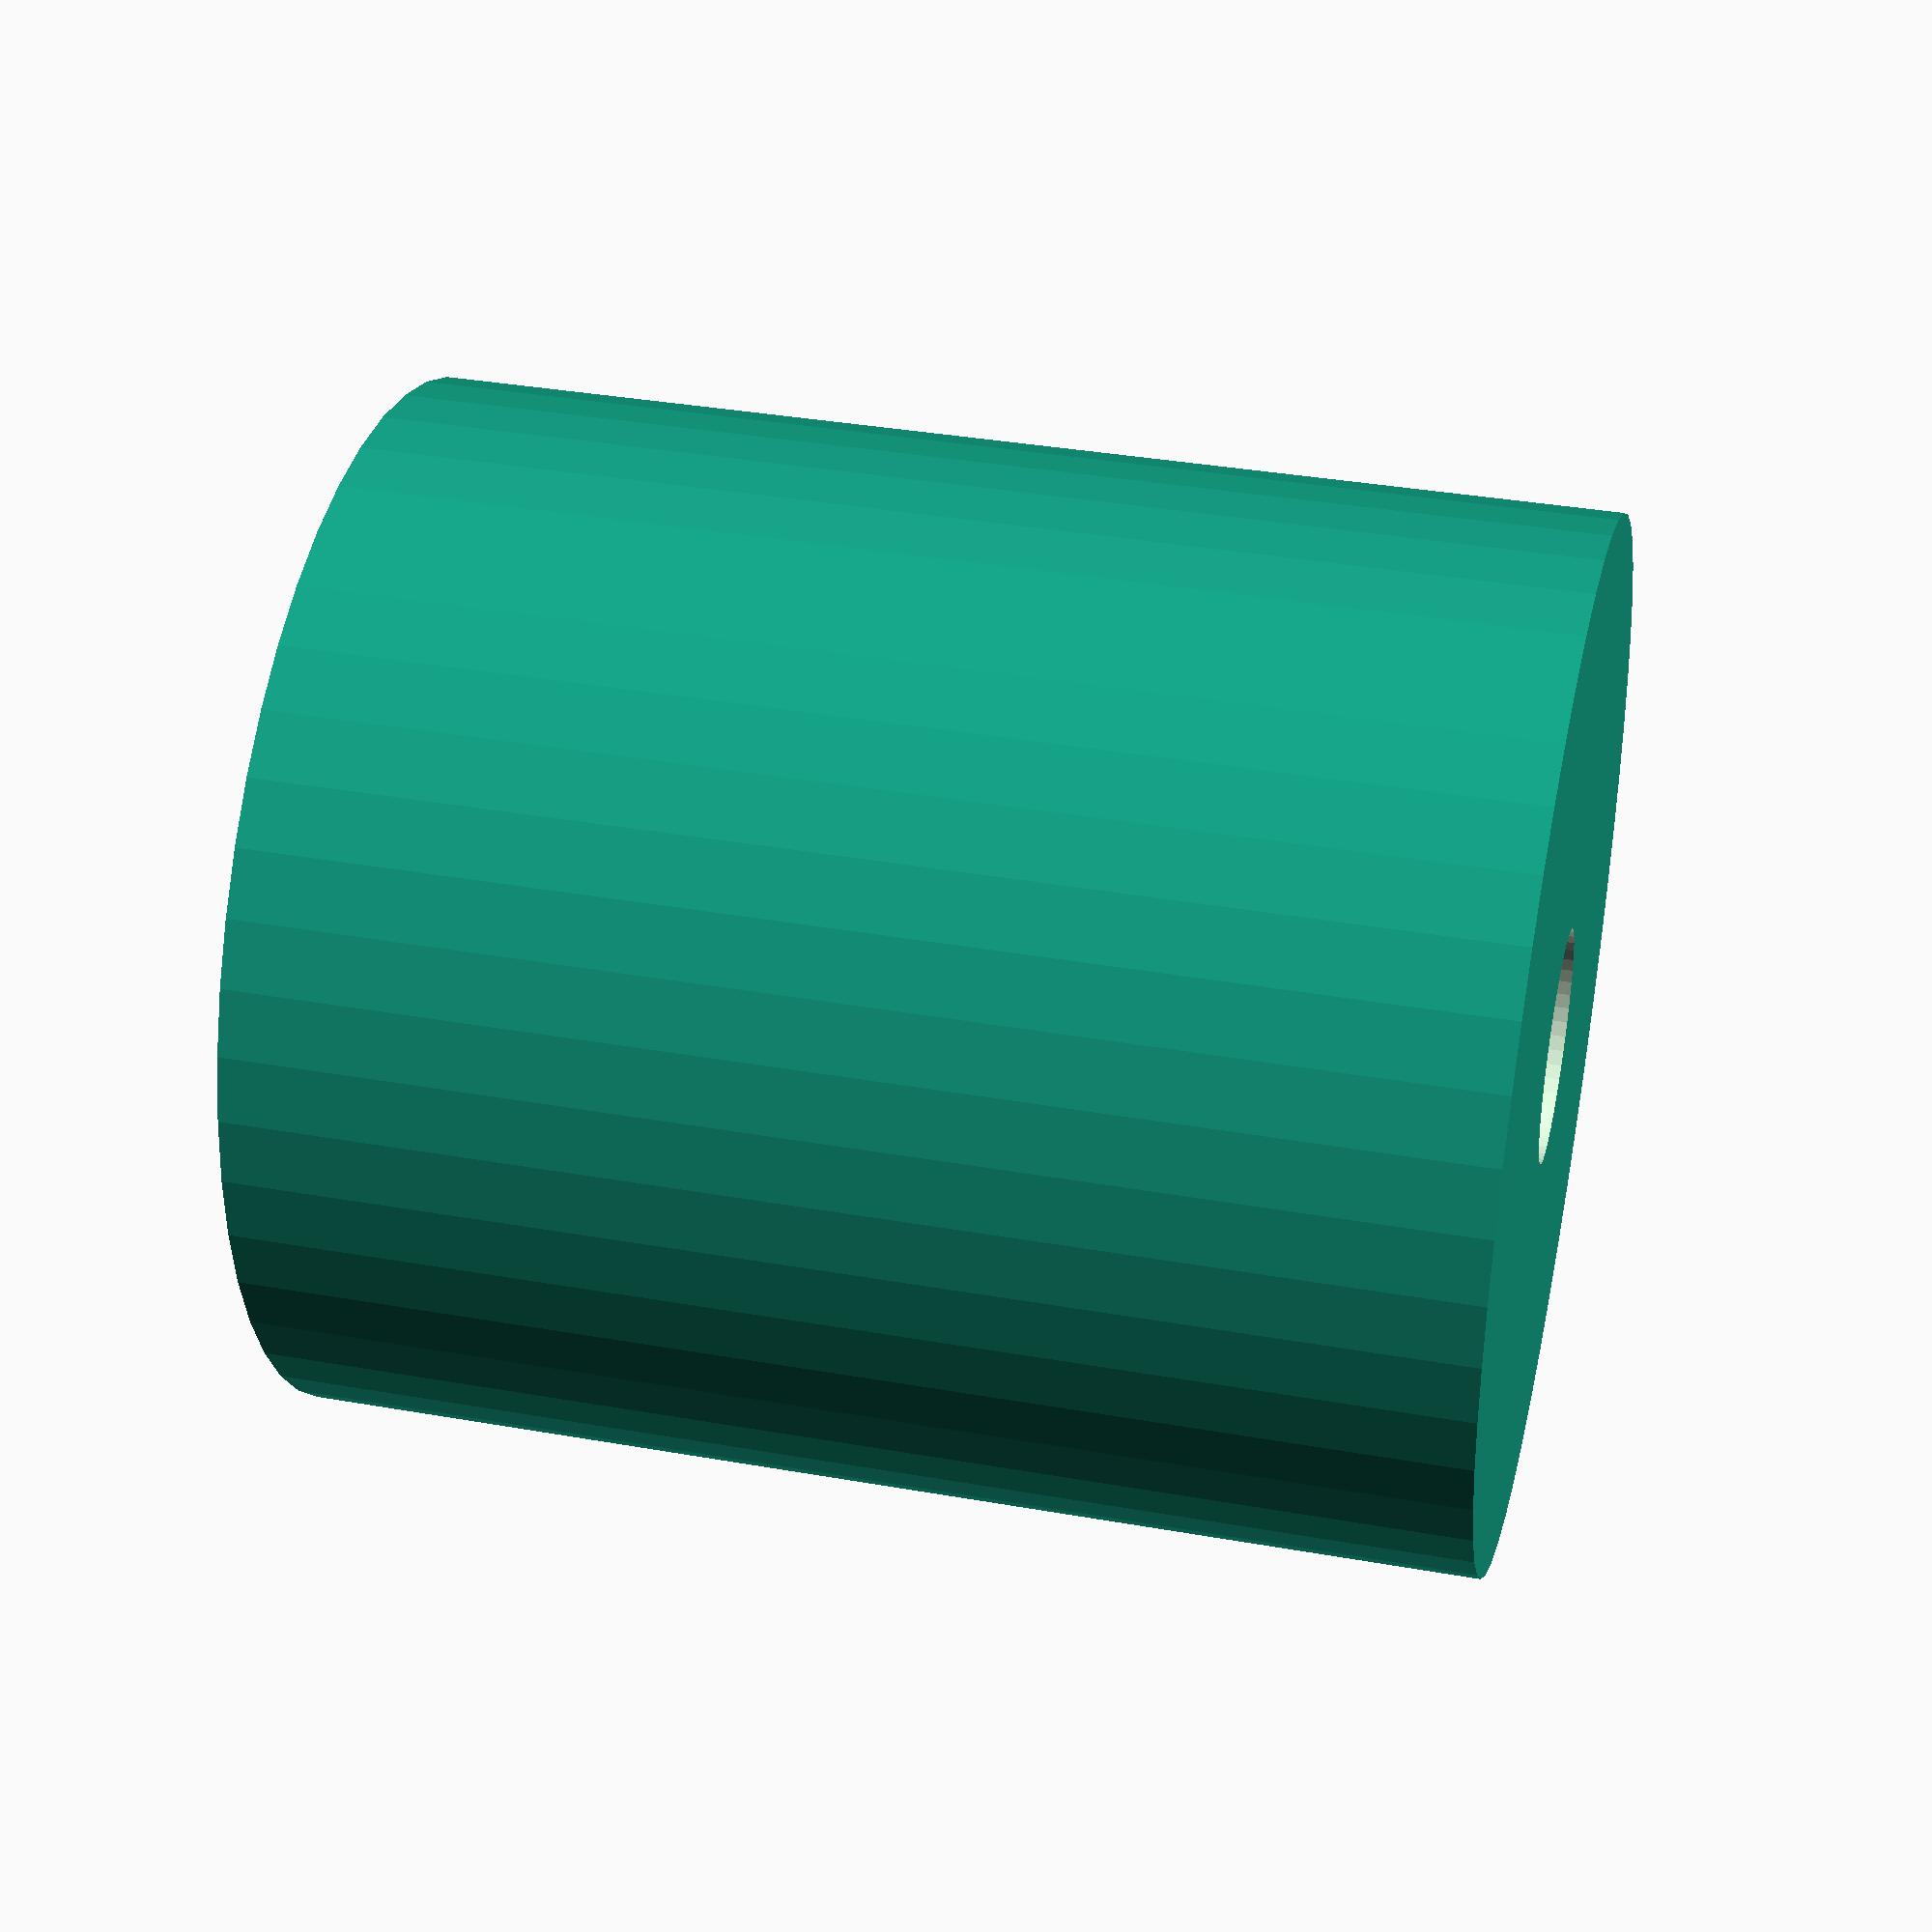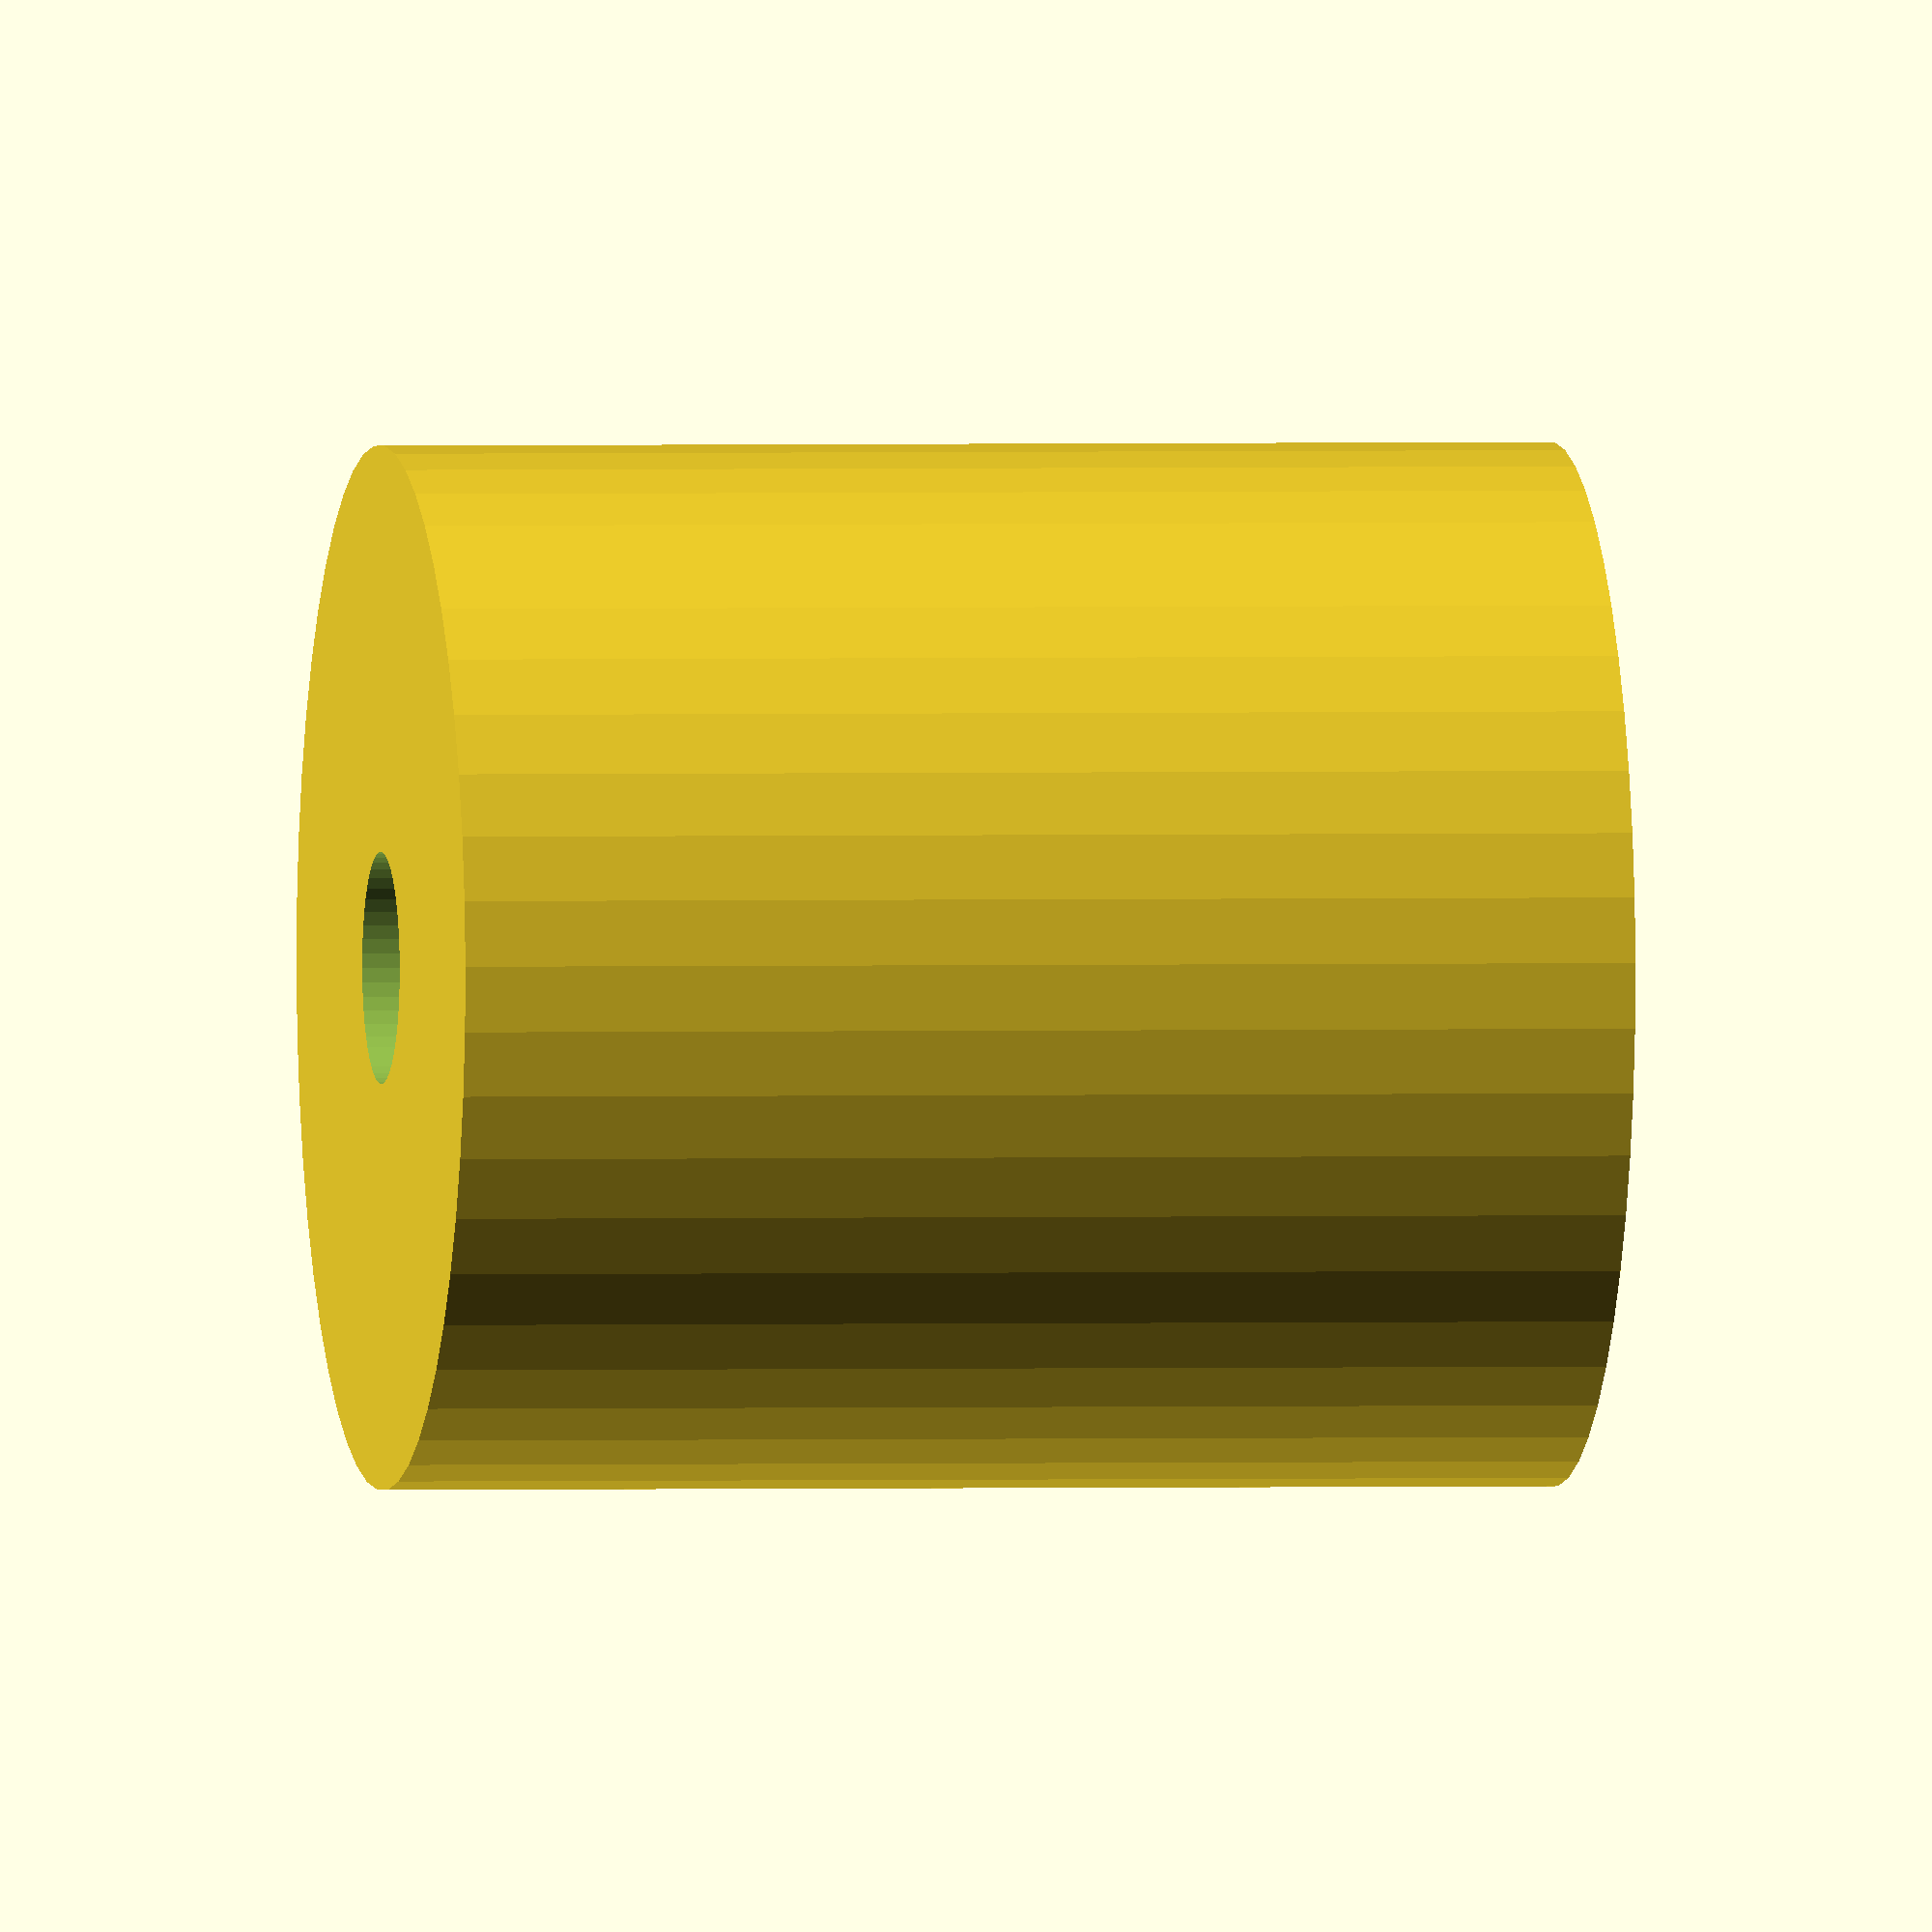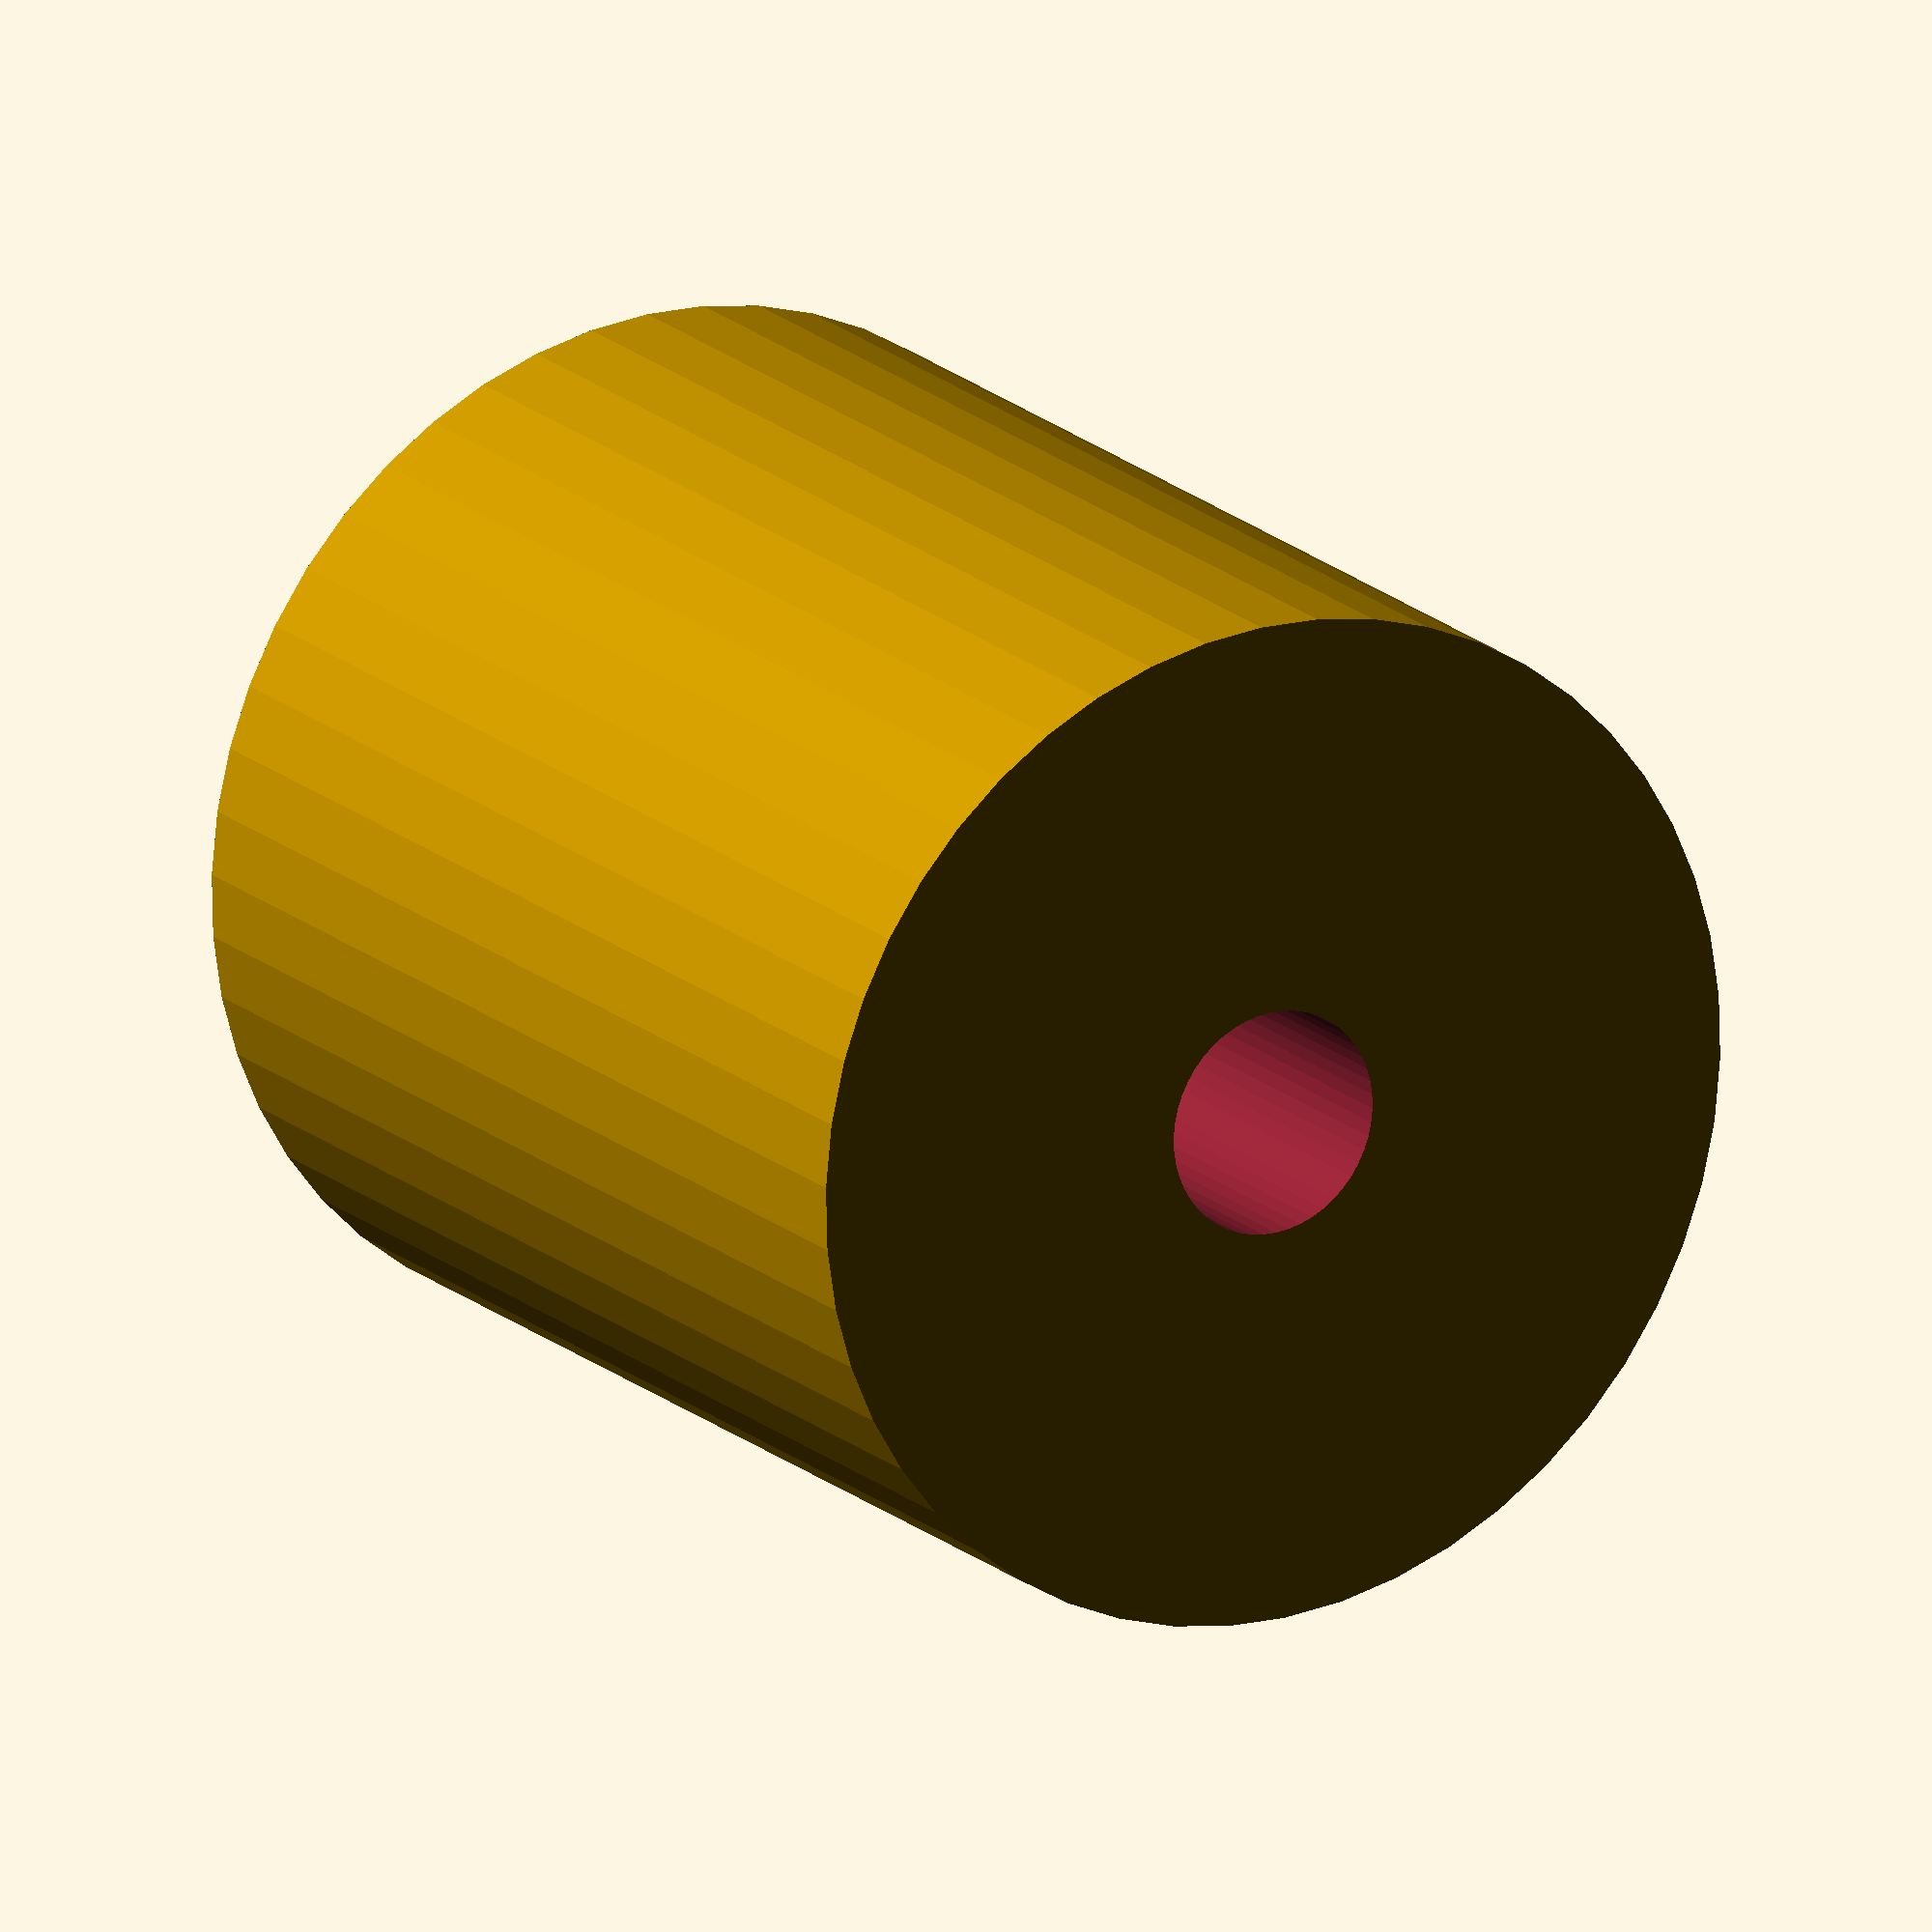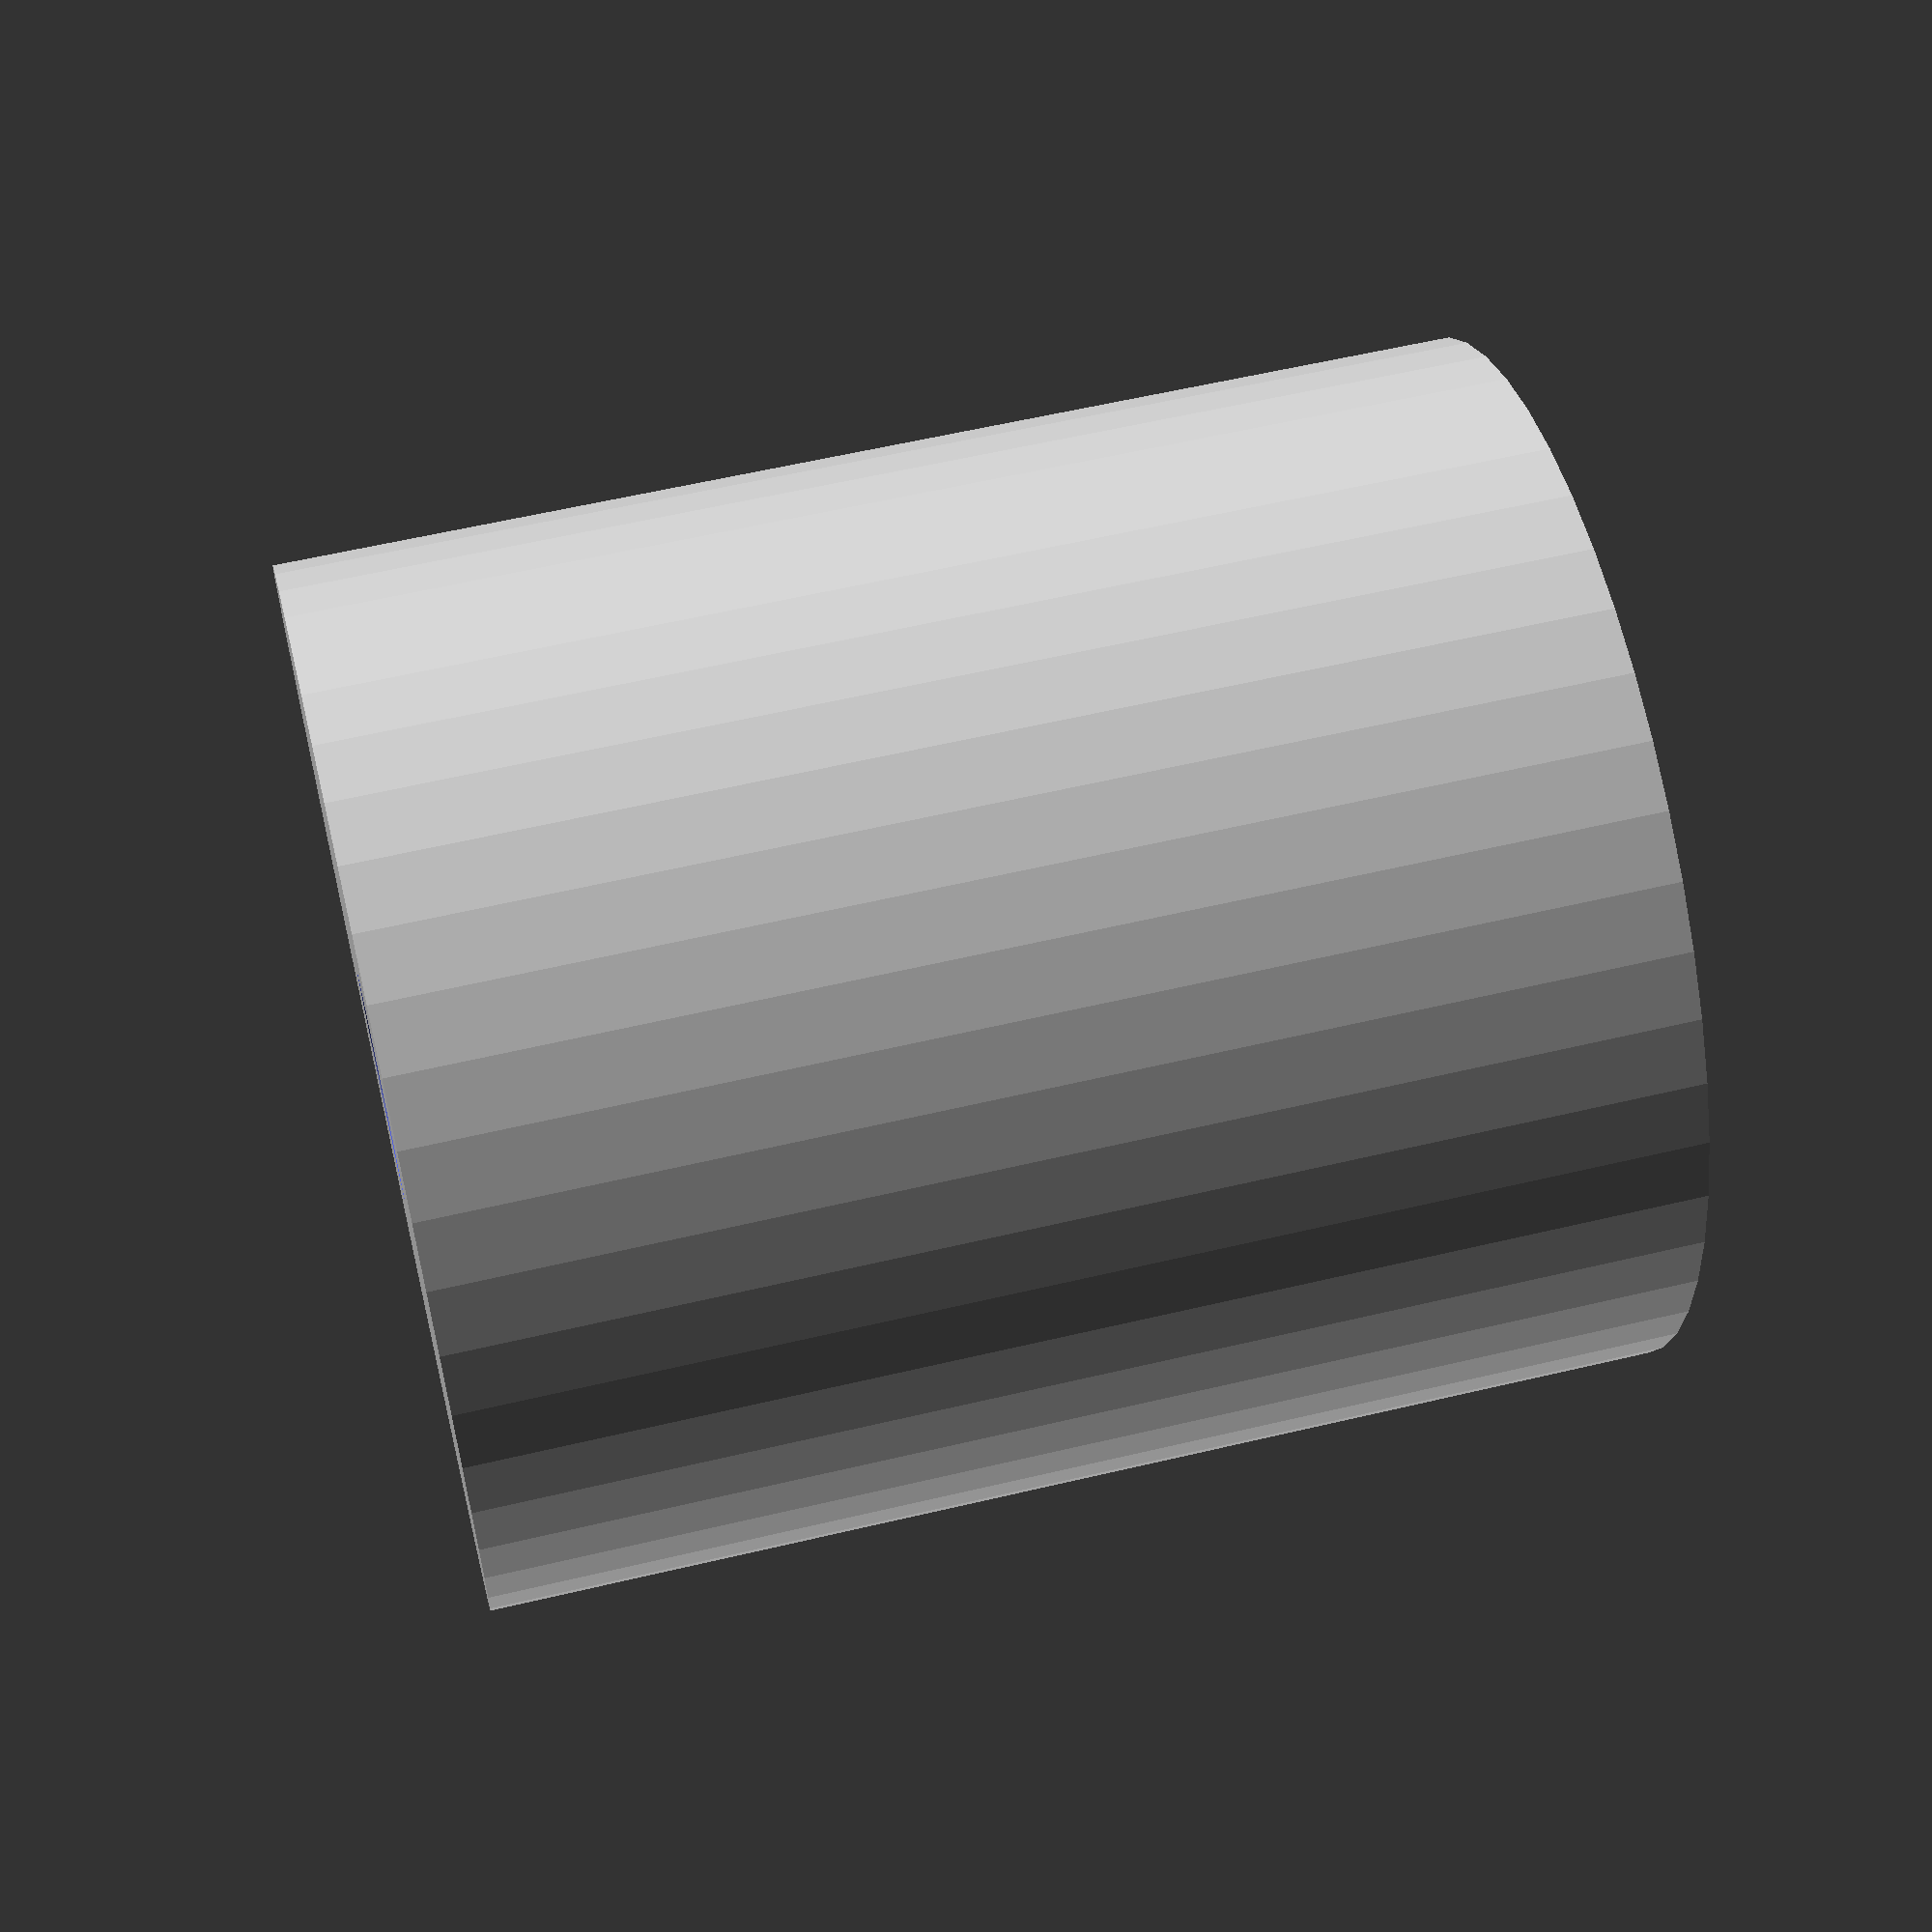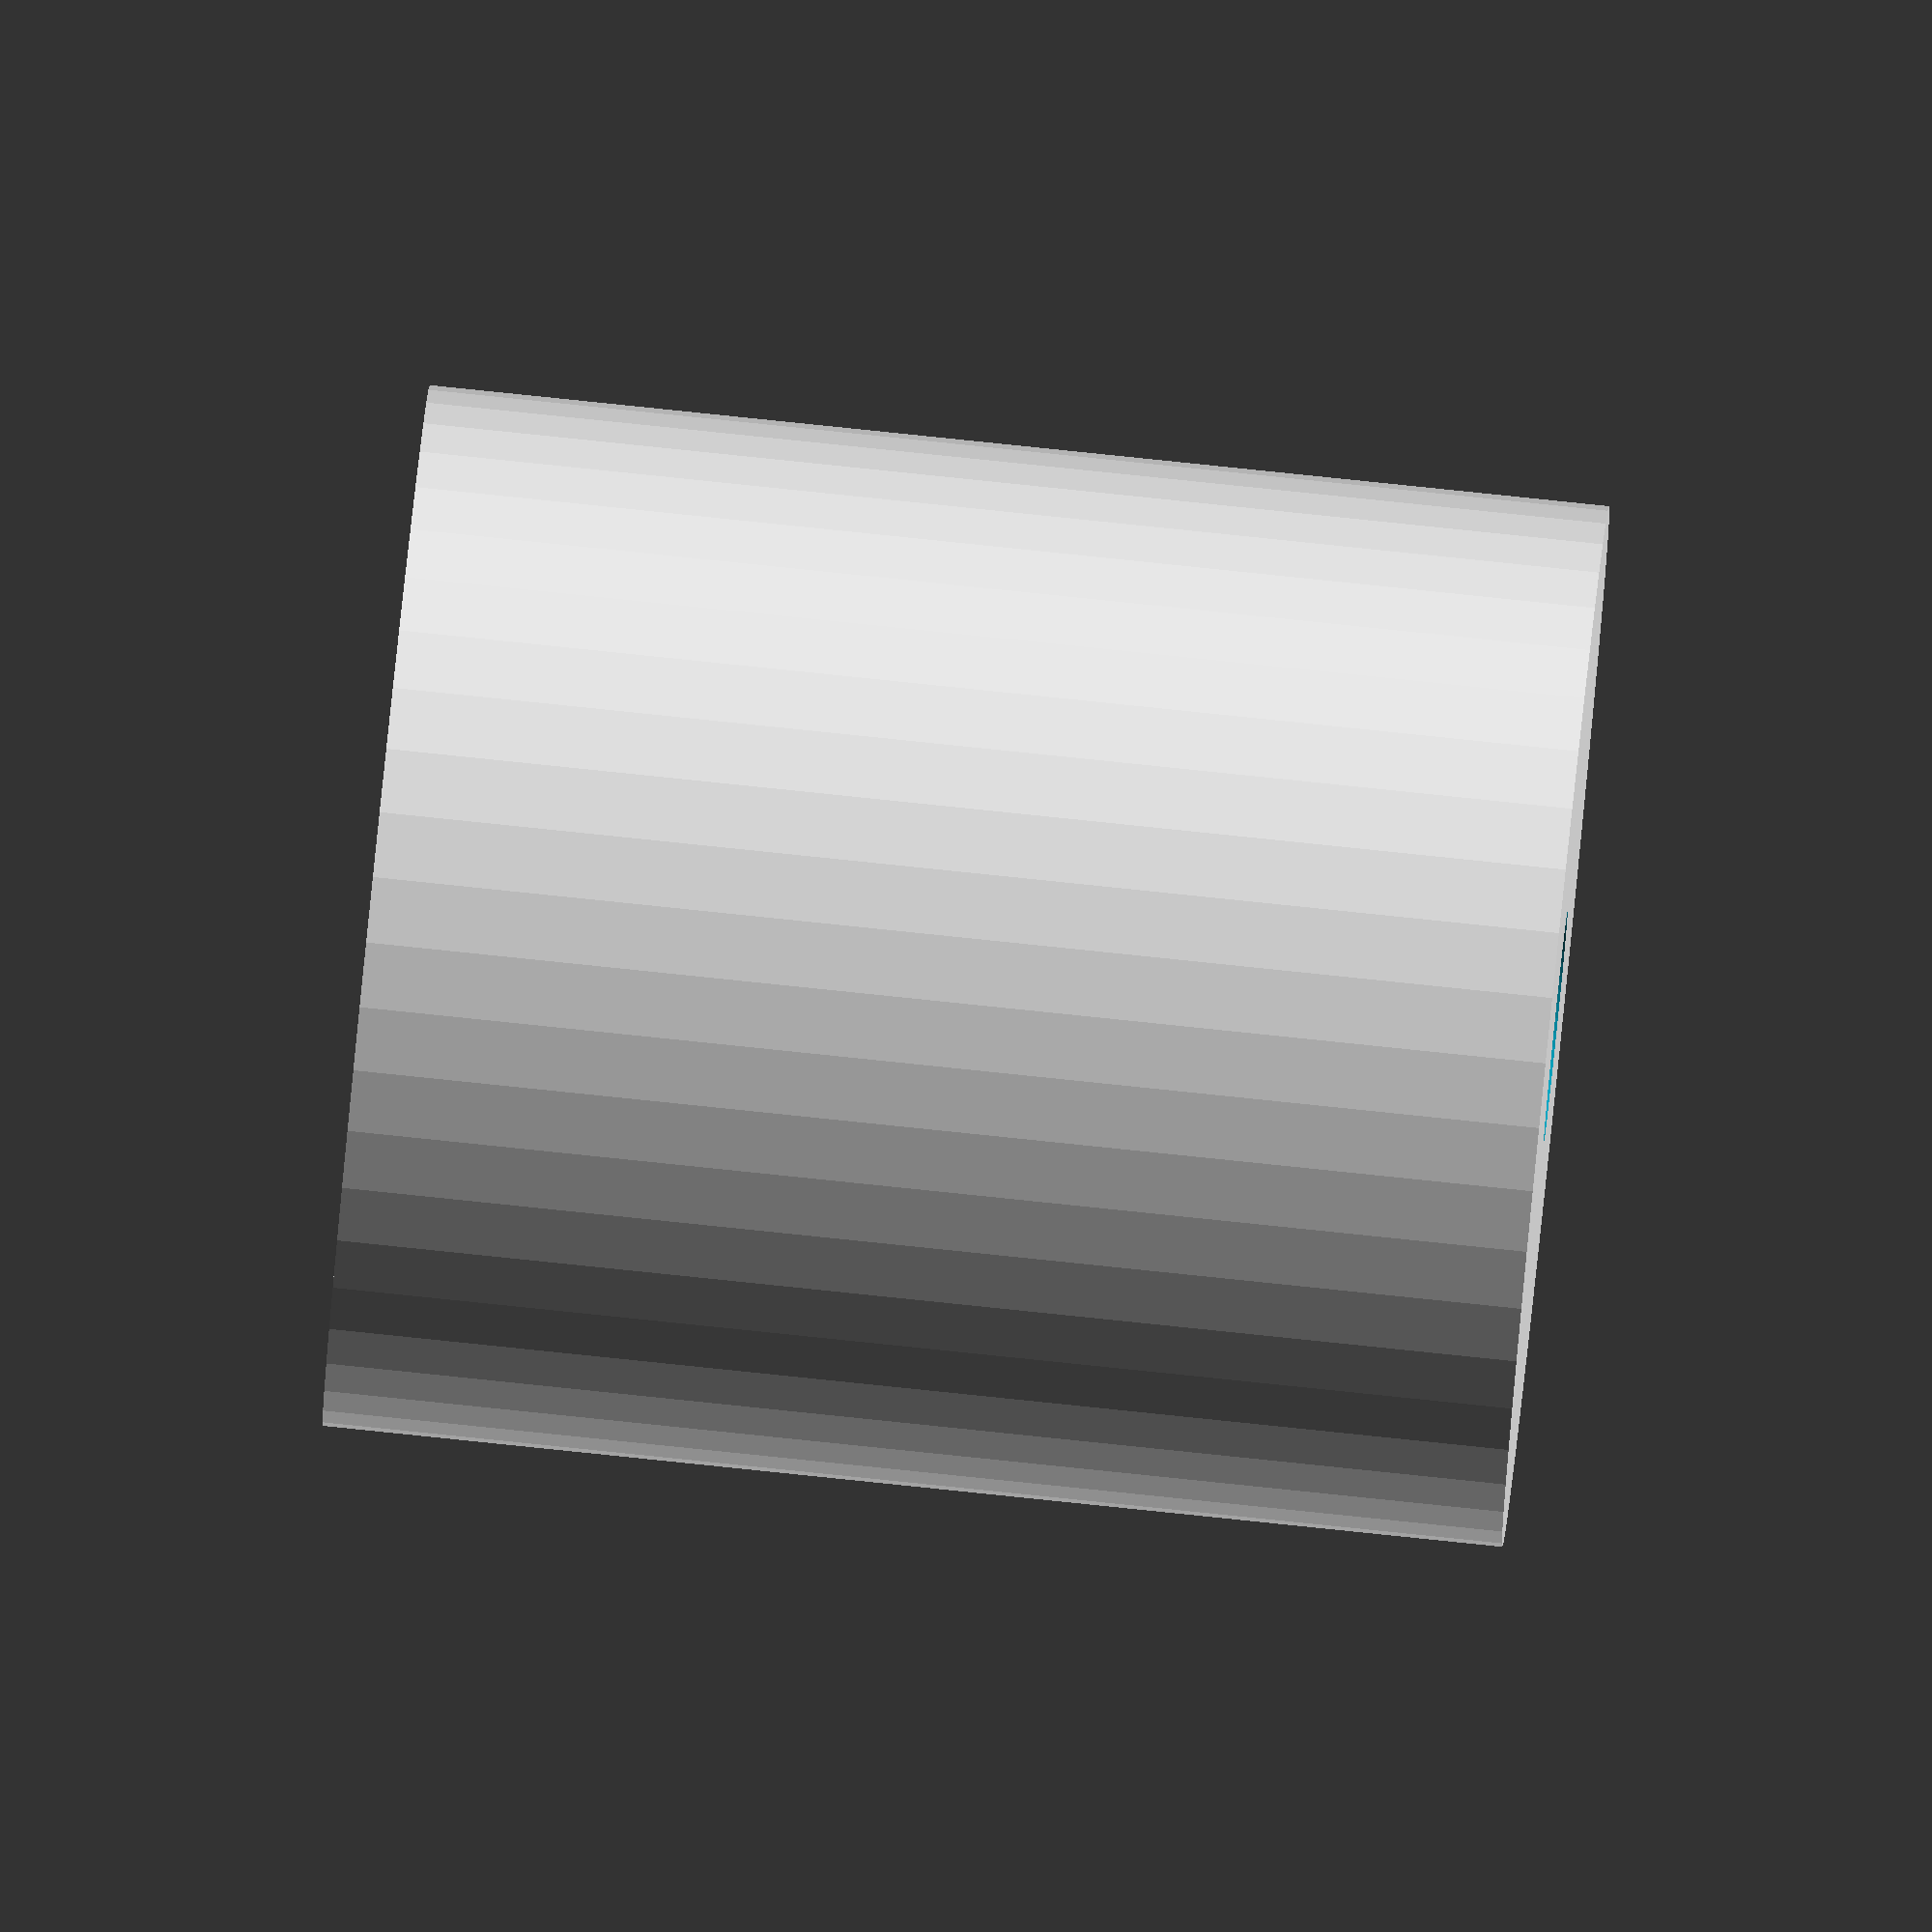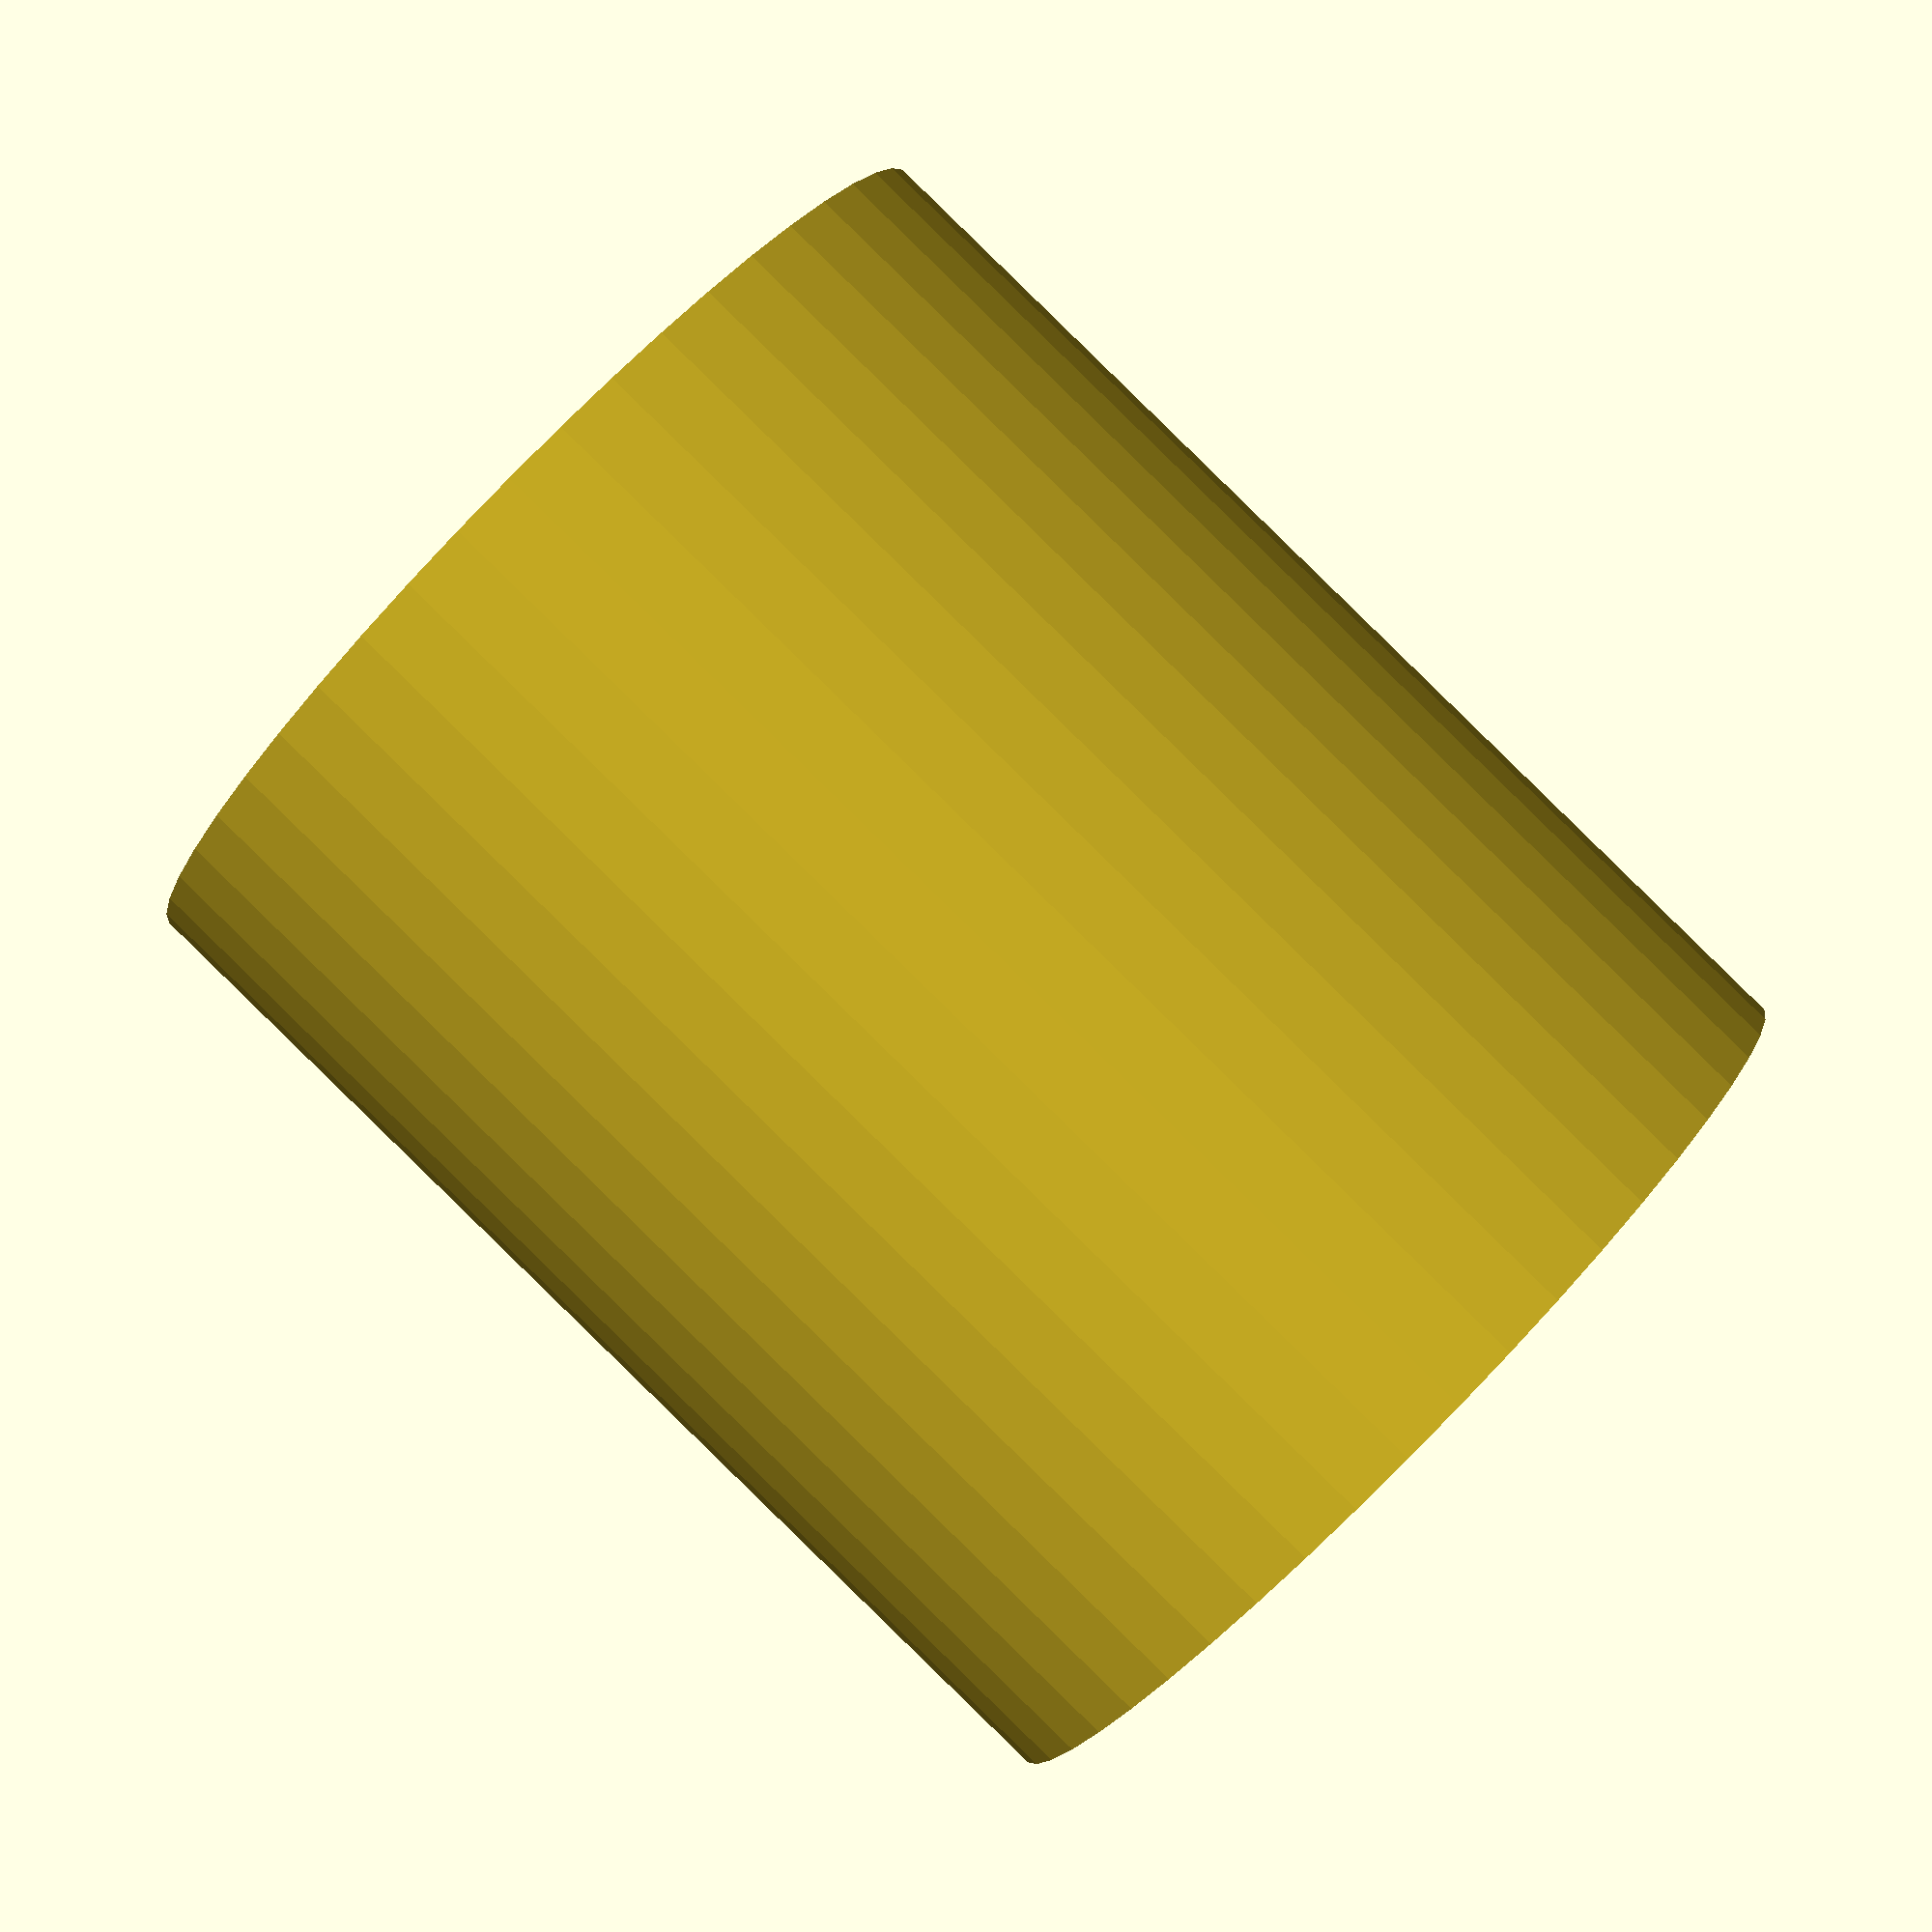
<openscad>
$fn = 50;


difference() {
	union() {
		translate(v = [0, 0, -25.5000000000]) {
			cylinder(h = 51, r = 22.5000000000);
		}
	}
	union() {
		translate(v = [0, 0, -100.0000000000]) {
			cylinder(h = 200, r = 5);
		}
	}
}
</openscad>
<views>
elev=144.2 azim=69.6 roll=76.9 proj=p view=solid
elev=178.9 azim=114.0 roll=99.3 proj=o view=solid
elev=342.0 azim=26.7 roll=148.8 proj=o view=solid
elev=122.0 azim=34.0 roll=103.8 proj=p view=wireframe
elev=276.8 azim=21.7 roll=95.9 proj=o view=wireframe
elev=270.6 azim=236.5 roll=314.3 proj=p view=solid
</views>
